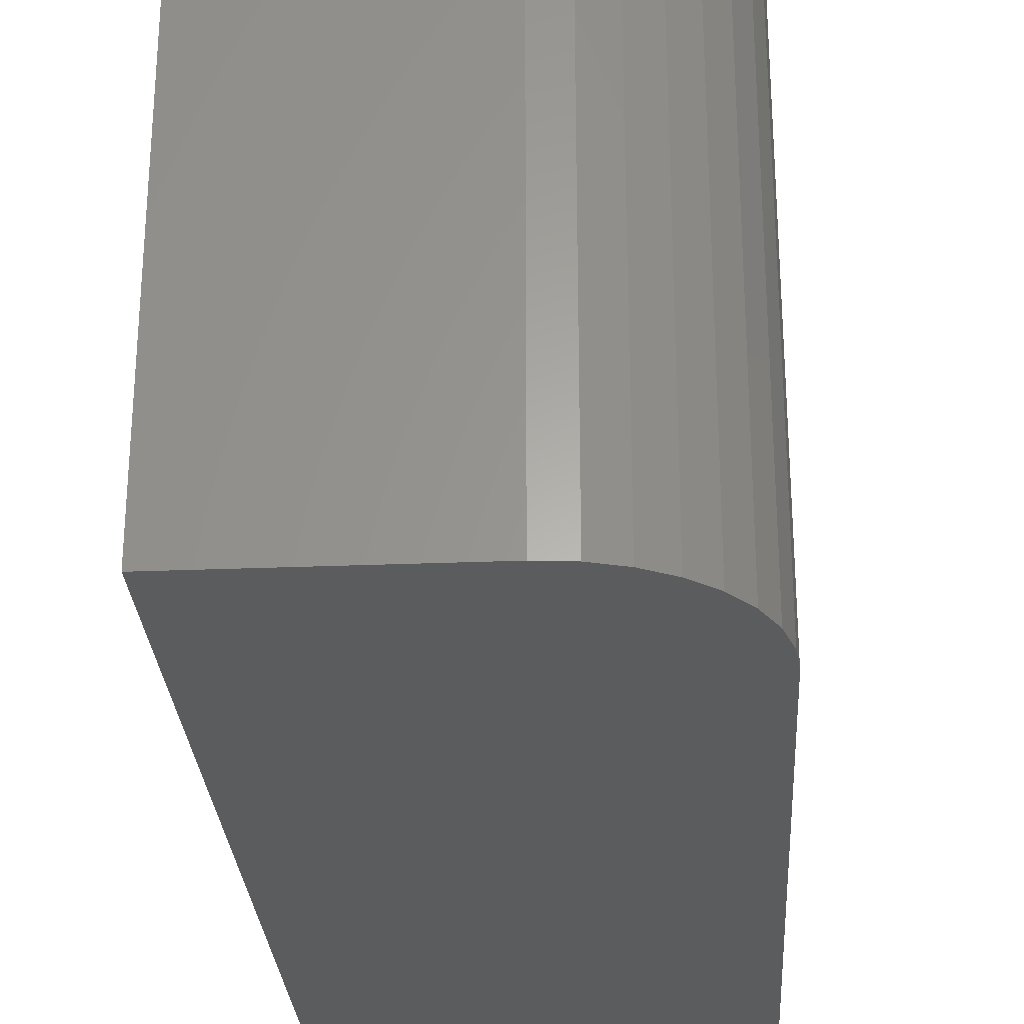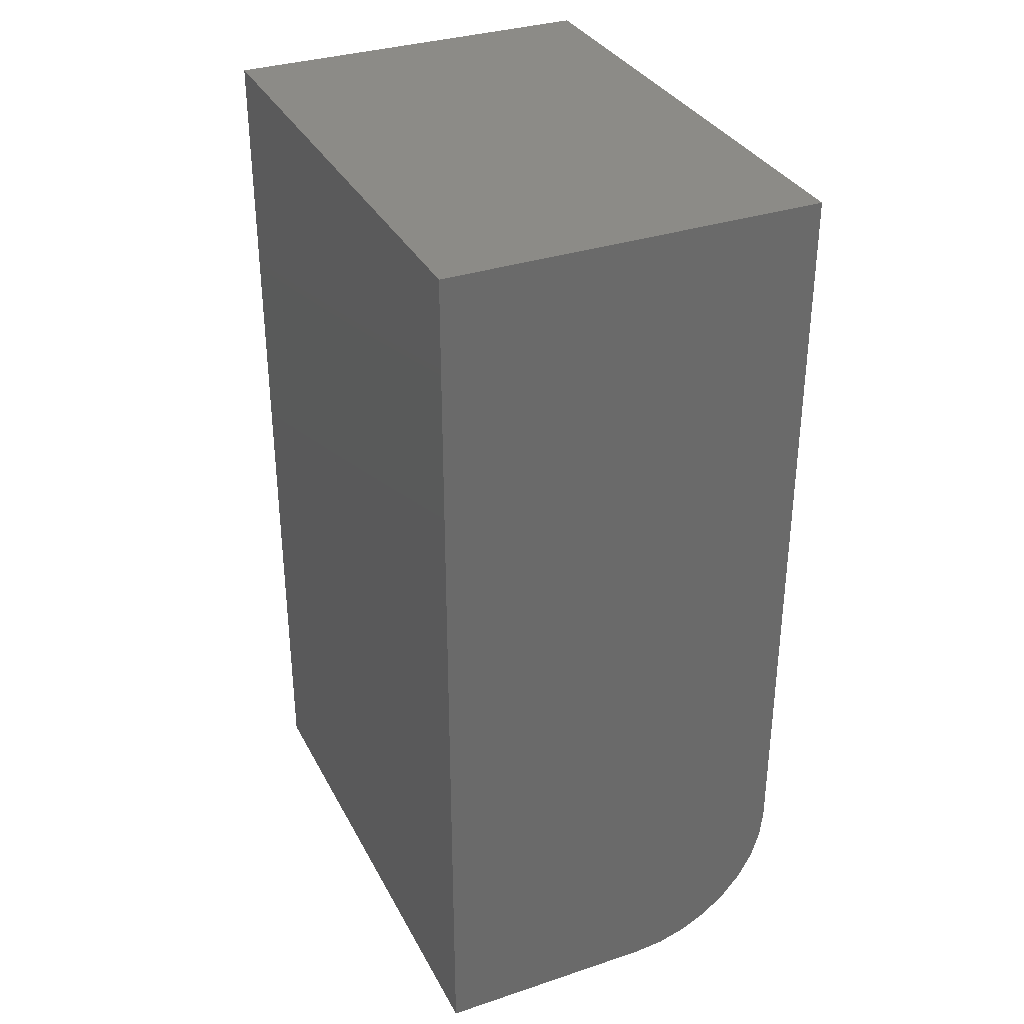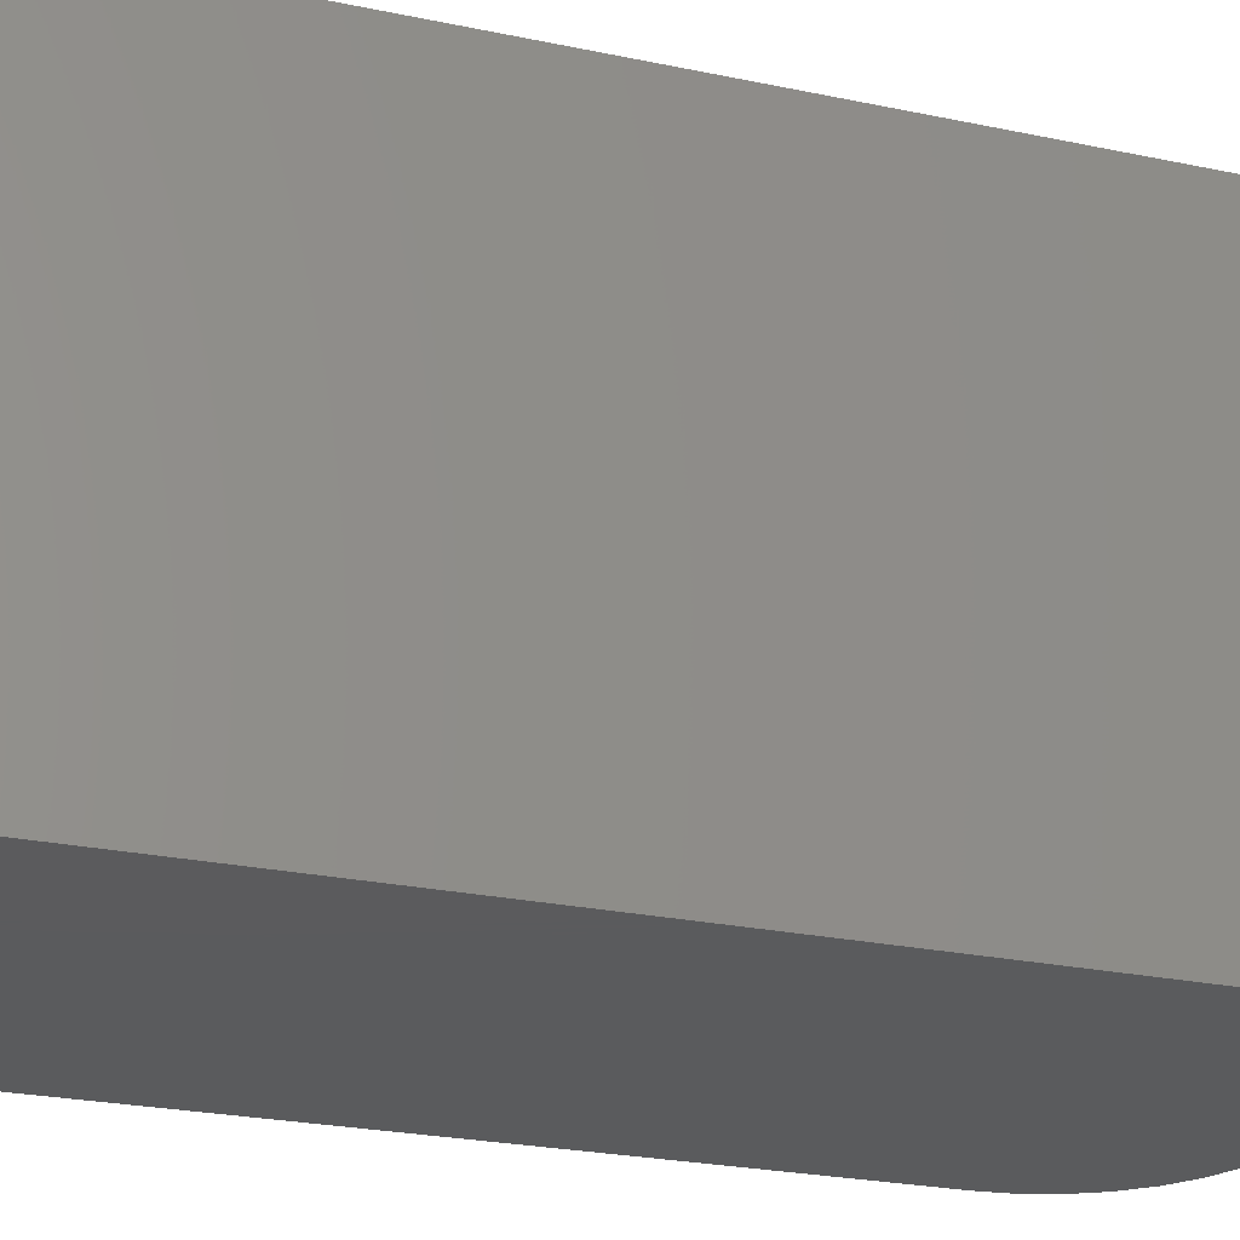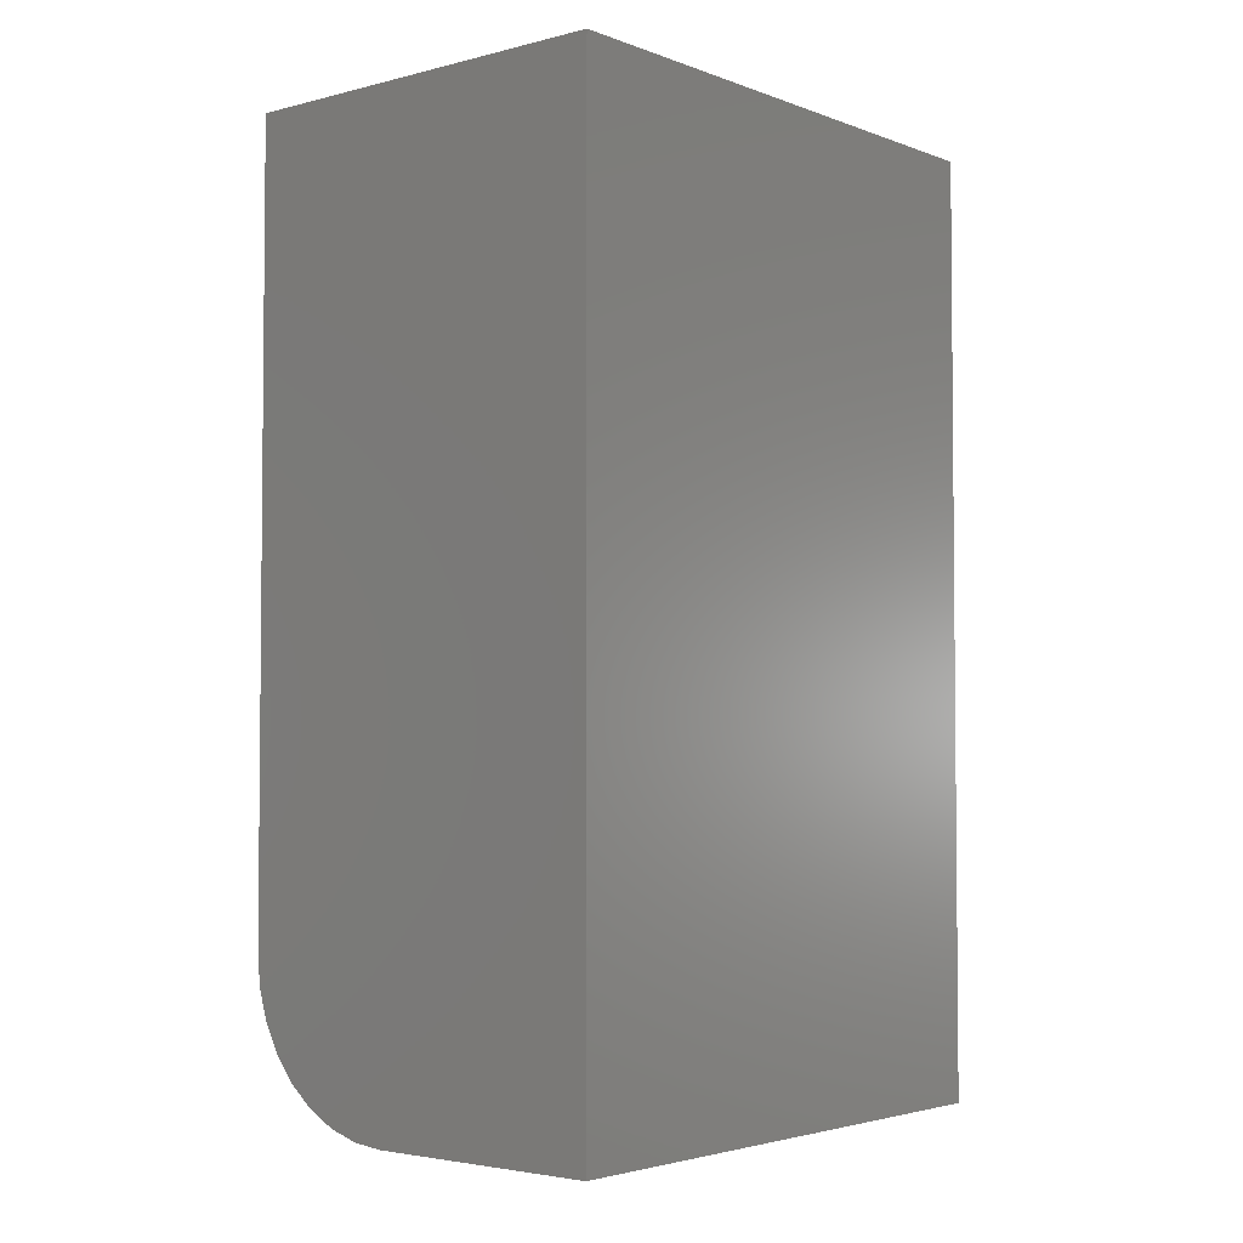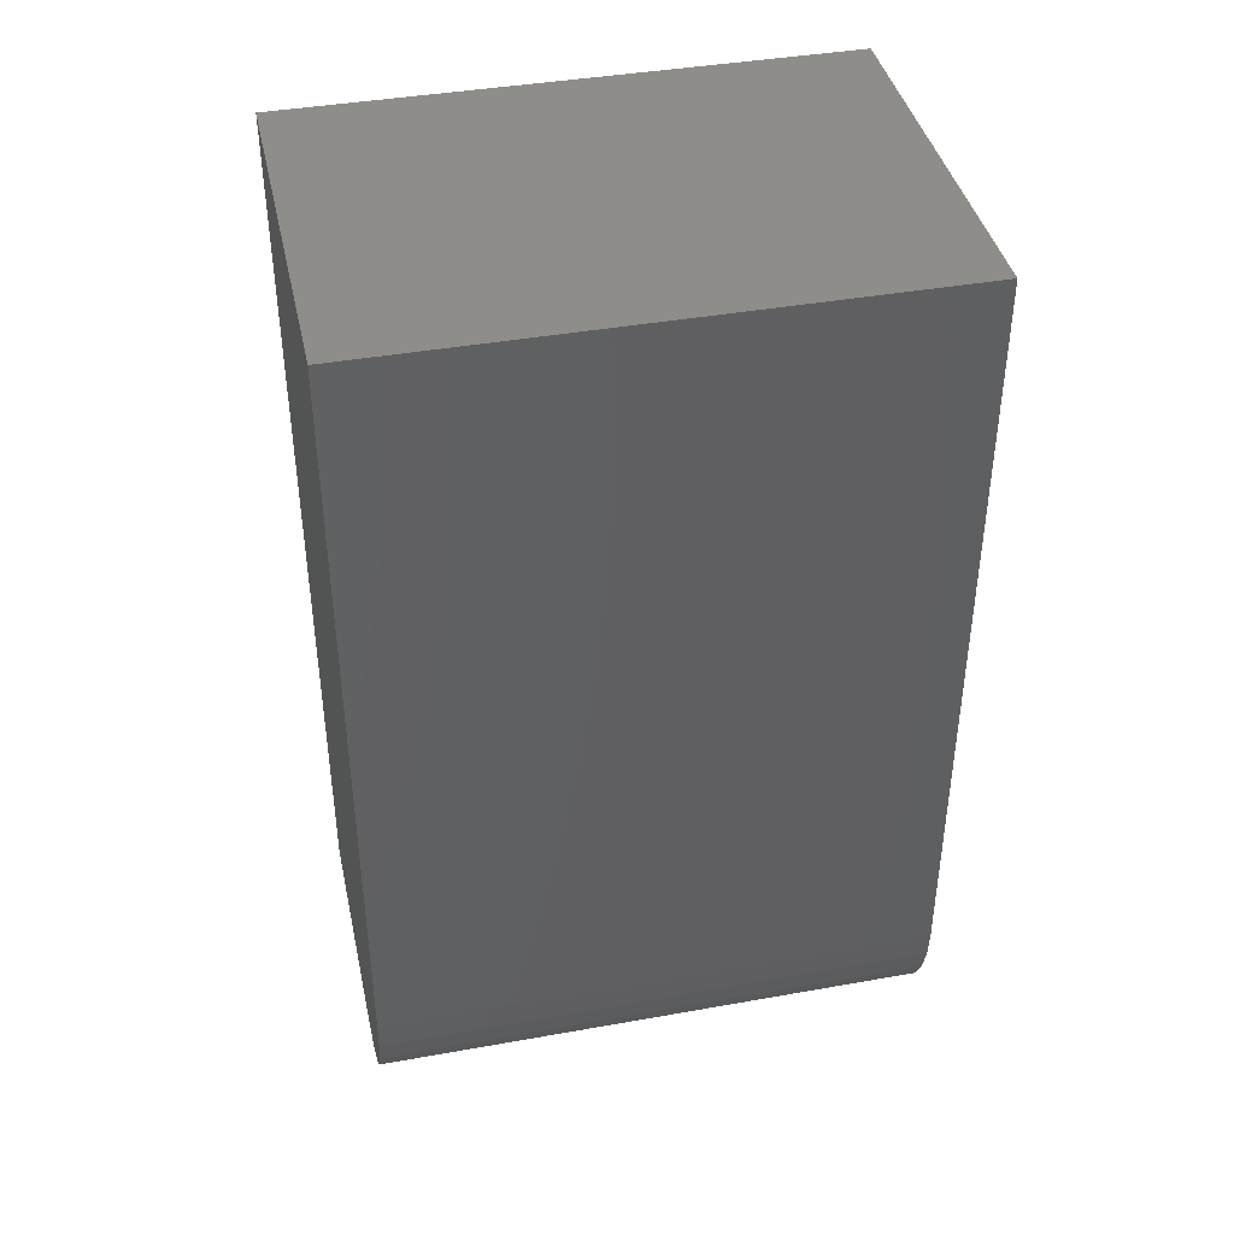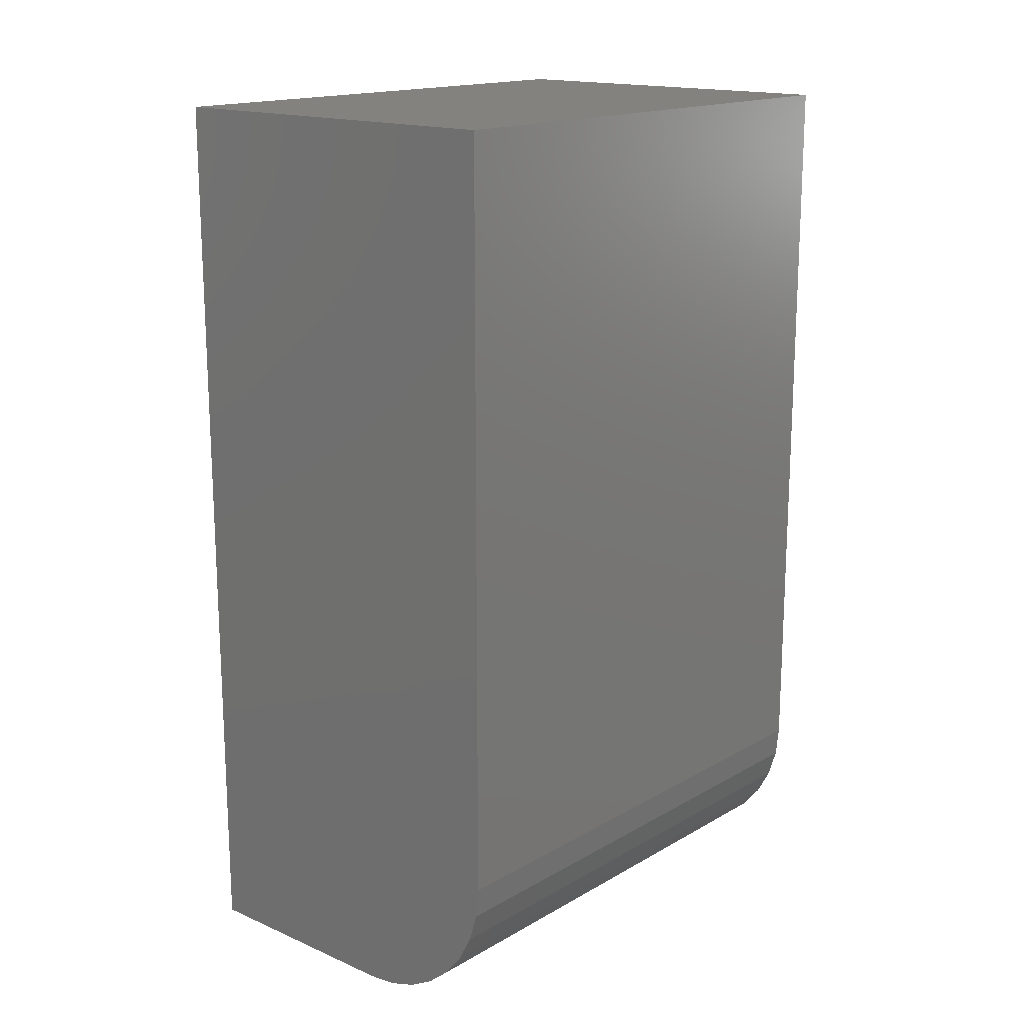
<metadata>
{"format":"stl","ext":"stl","renderer":"f3d","projection":"perspective","resolution":1024,"background":"white","views":[{"elev":-27.9,"azim":3.5,"up":"+Z"},{"elev":33.5,"azim":-24.3,"up":"+Y"},{"elev":-26.7,"azim":-107.9,"up":"+Z"},{"elev":-3.4,"azim":-140.1,"up":"+Y"},{"elev":40.9,"azim":77.7,"up":"+Y"},{"elev":16.5,"azim":41.0,"up":"+Y"}]}
</metadata>
<code>
# stl→obj: 24 verts, 44 faces
v -0.004276 0.2621 0.2188
v 0.007917 0.2633 0.2188
v -0.09572 0.2621 0.2188
v 0.05822 0.3246 0.2188
v 0.05822 0.6277 0.2188
v -0.09572 0.6277 0.2188
v 0.01964 0.2668 0.2188
v 0.03045 0.2726 0.2188
v 0.03992 0.2804 0.2188
v 0.04769 0.2899 0.2188
v 0.05347 0.3007 0.2188
v 0.05702 0.3124 0.2188
v -0.09572 0.2621 0
v 0.007917 0.2633 0
v -0.004276 0.2621 0
v 0.05822 0.3246 0
v 0.05702 0.3124 0
v 0.05347 0.3007 0
v 0.04769 0.2899 0
v 0.03992 0.2804 0
v 0.03045 0.2726 0
v 0.01964 0.2668 0
v -0.09572 0.6277 0
v 0.05822 0.6277 0
f 1 2 3
f 4 5 6
f 4 6 3
f 4 3 2
f 4 2 7
f 4 7 8
f 4 8 9
f 4 9 10
f 4 10 11
f 4 11 12
f 13 14 15
f 16 17 18
f 16 18 19
f 16 19 20
f 16 20 21
f 16 21 22
f 16 22 14
f 16 14 13
f 16 13 23
f 16 23 24
f 4 16 5
f 5 16 24
f 13 15 3
f 3 15 1
f 16 4 17
f 17 4 12
f 17 12 18
f 18 12 11
f 18 11 19
f 19 11 10
f 19 10 20
f 20 10 9
f 20 9 21
f 21 9 8
f 21 8 22
f 22 8 7
f 22 7 14
f 14 7 2
f 14 2 15
f 15 2 1
f 6 23 3
f 3 23 13
f 24 23 5
f 5 23 6

</code>
